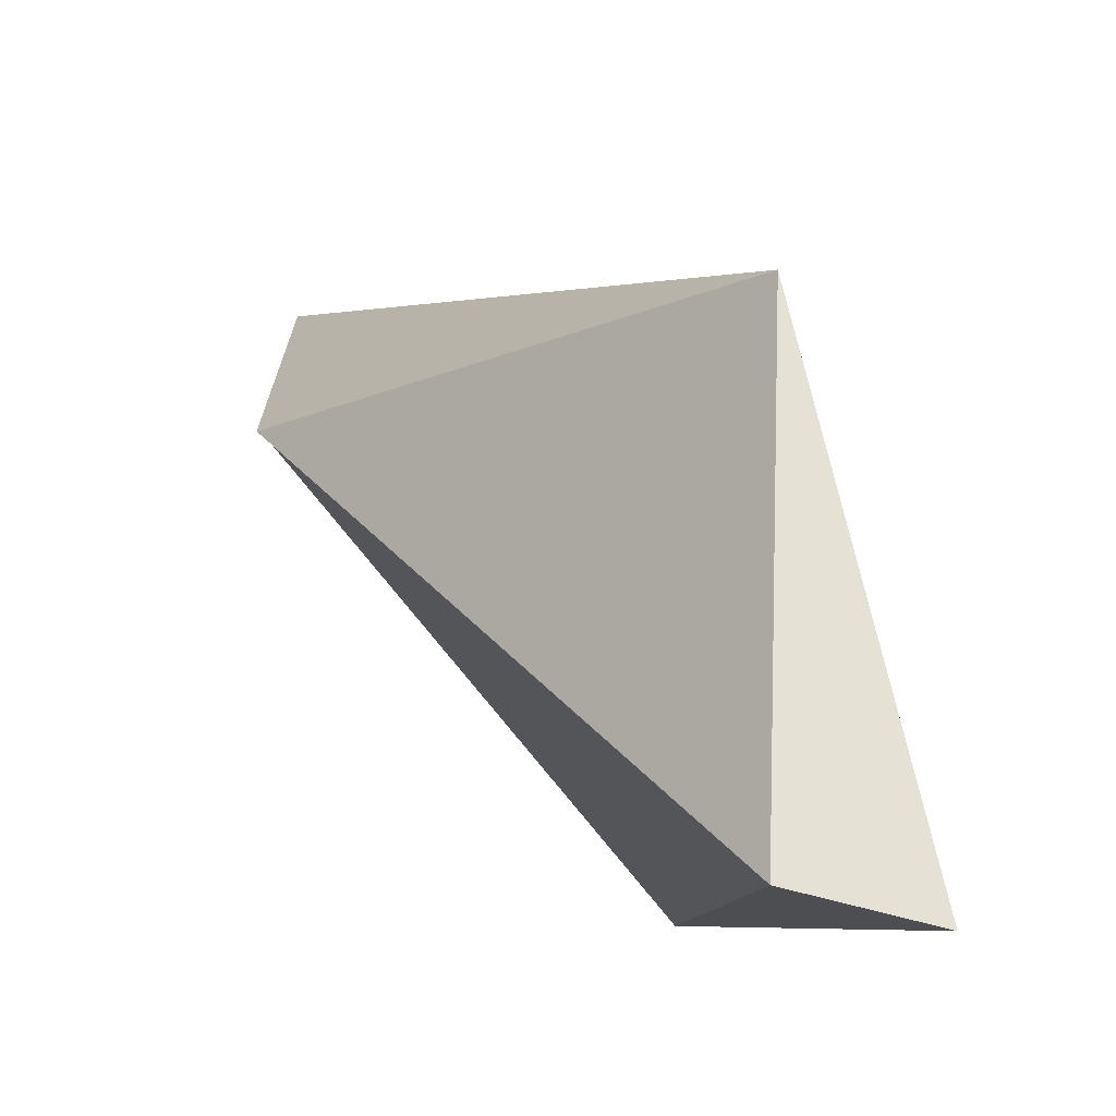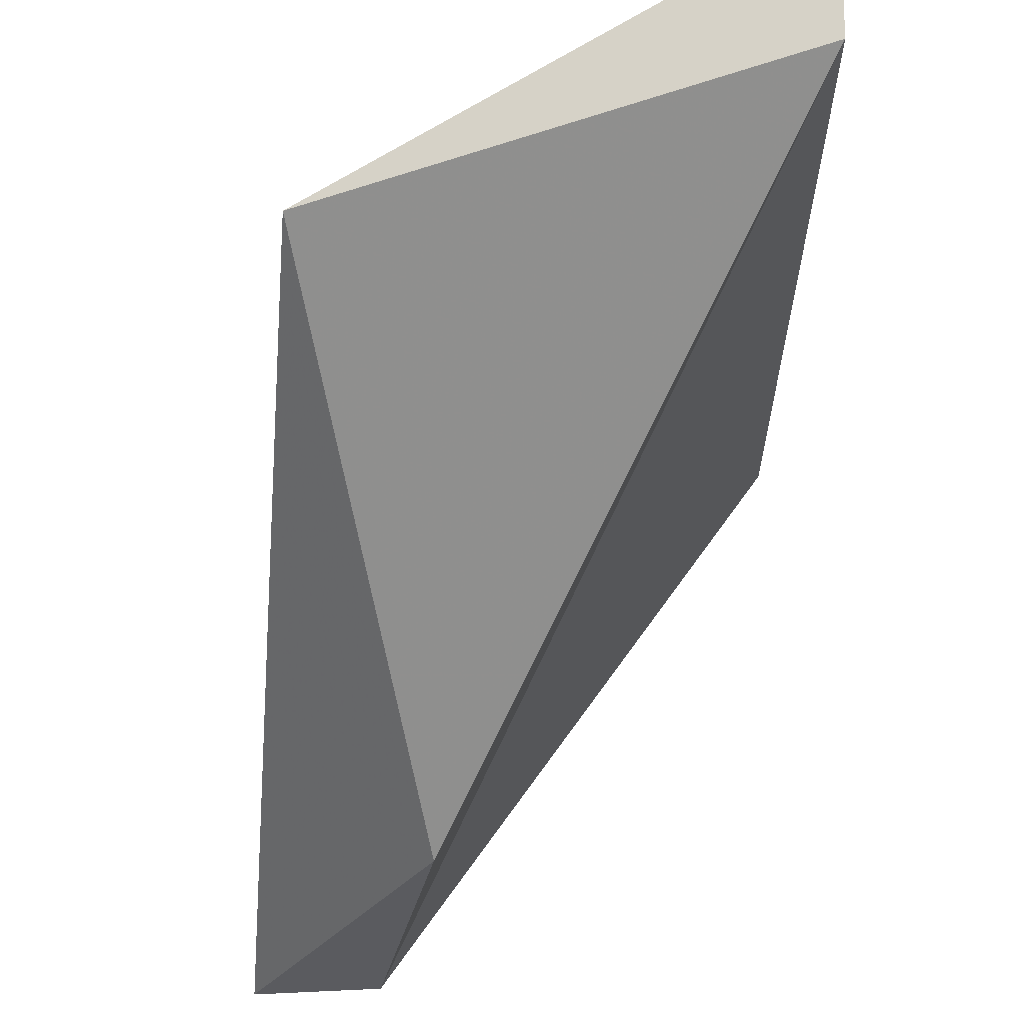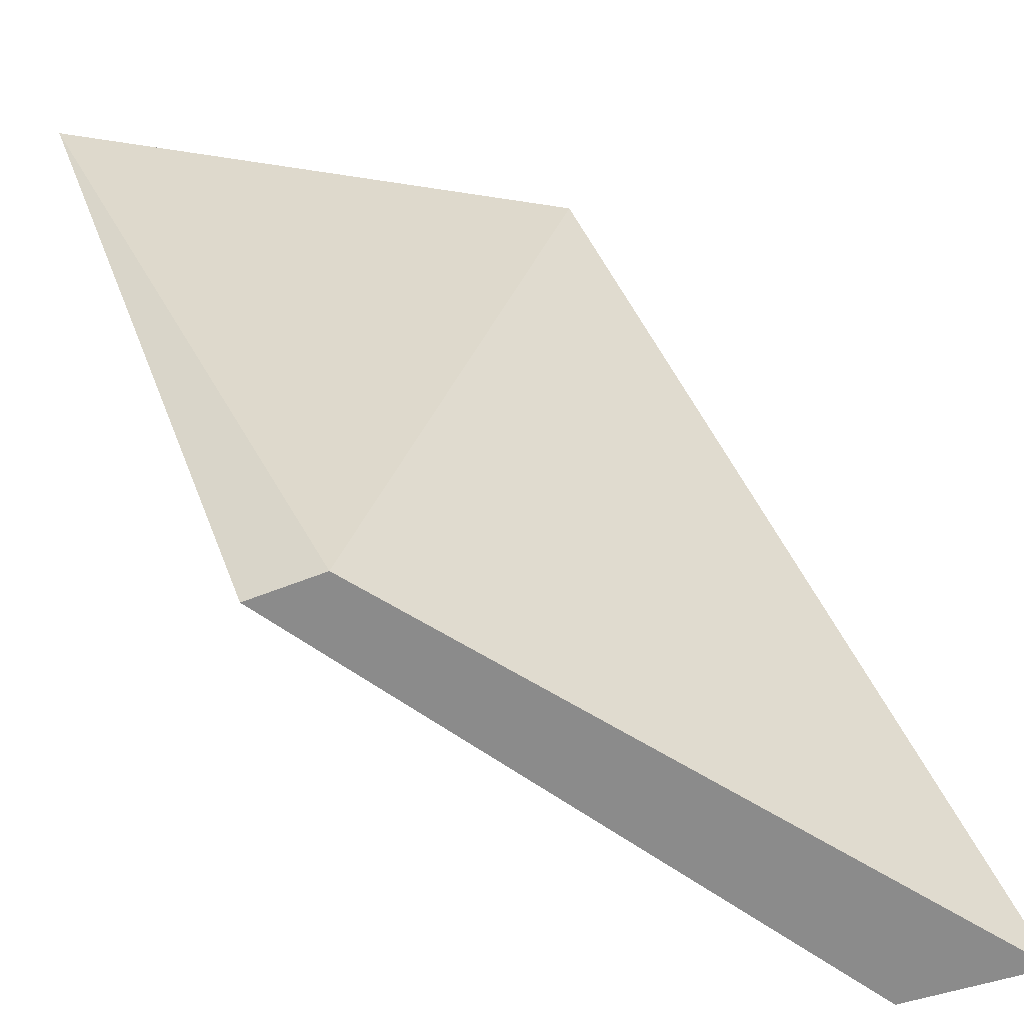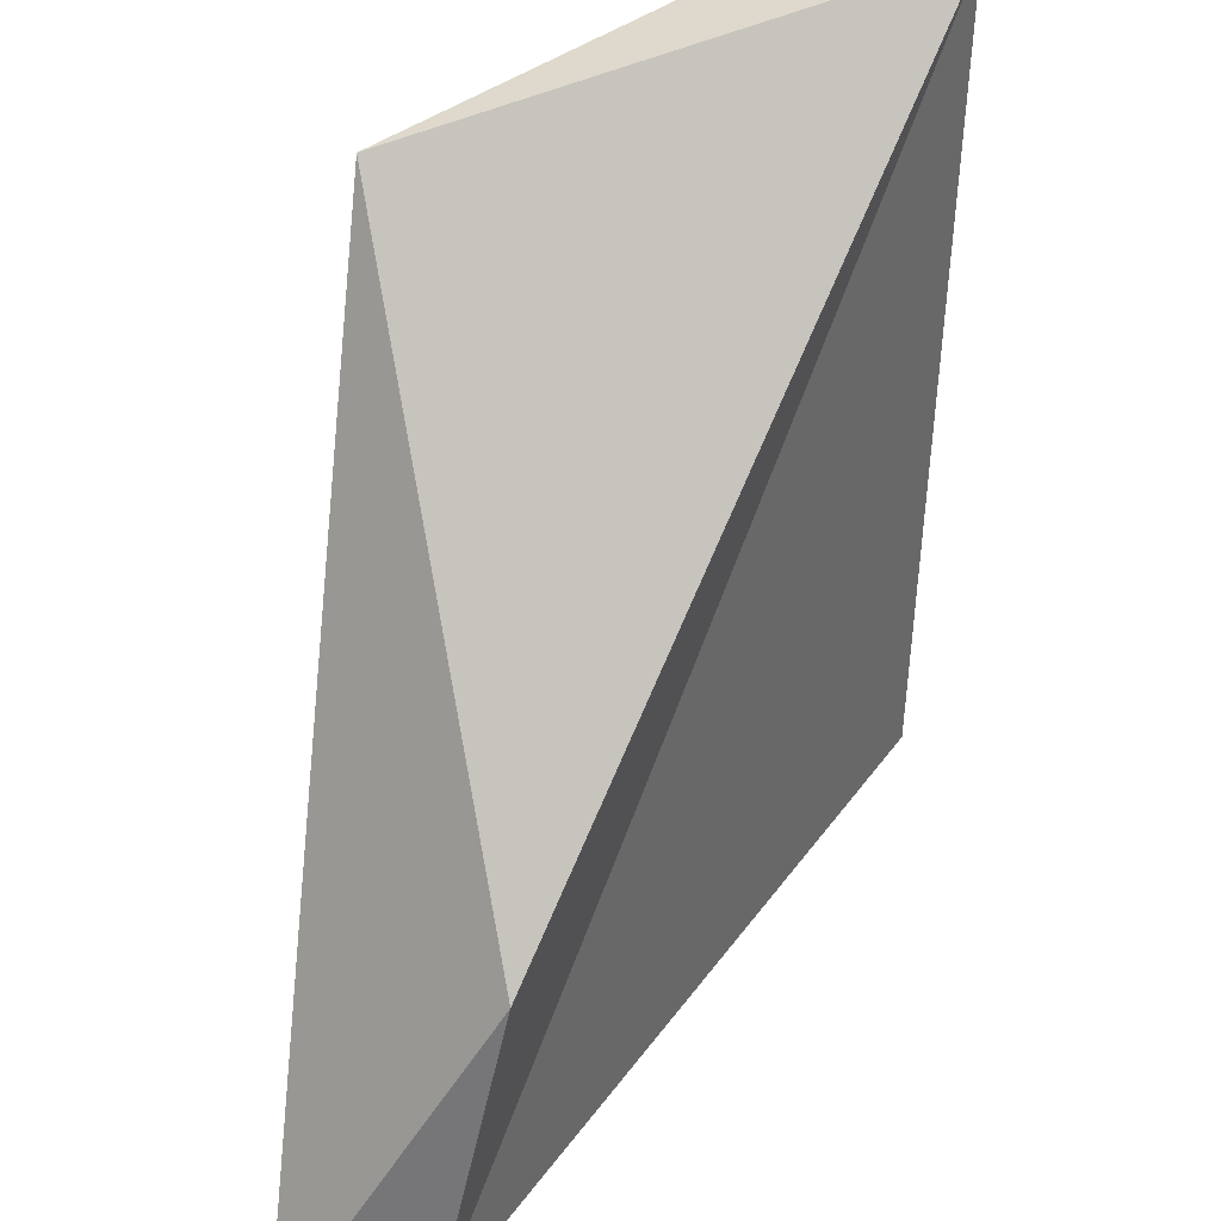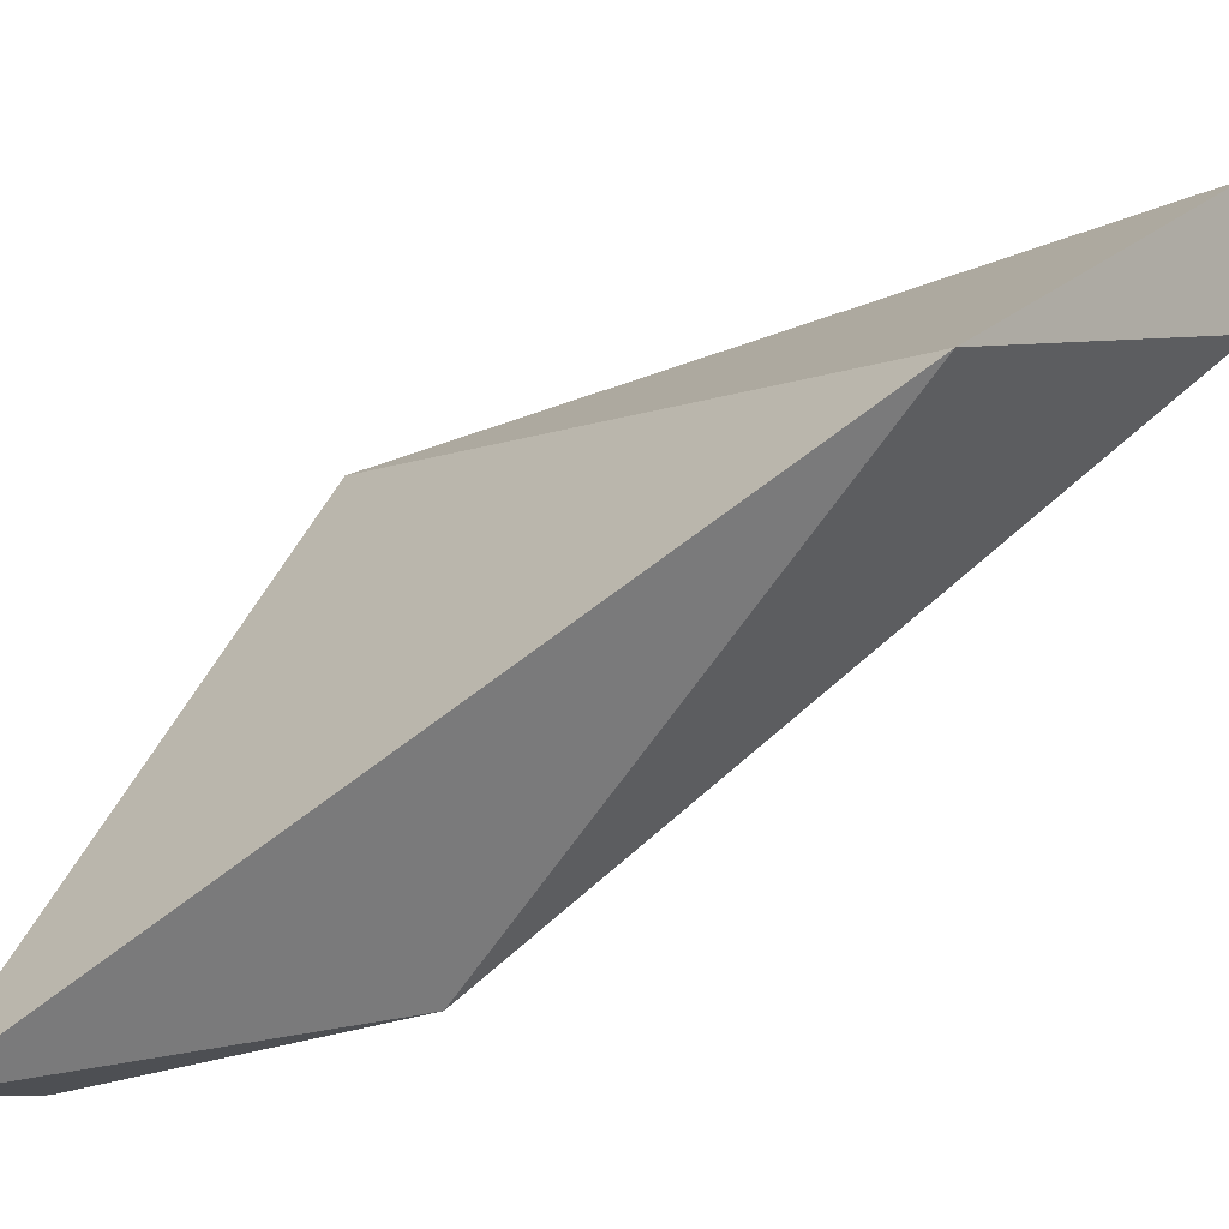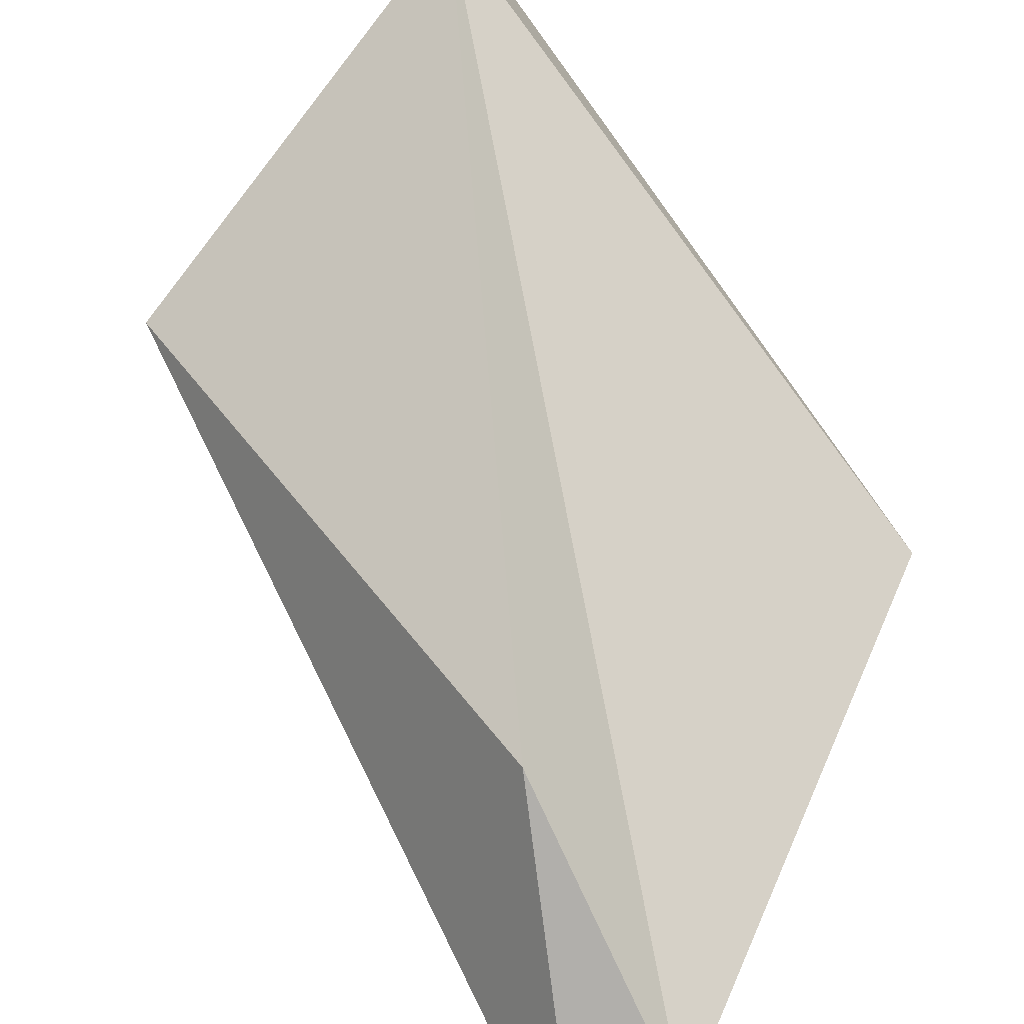
<metadata>
{"format":"obj","ext":"obj","renderer":"f3d","projection":"perspective","resolution":1024,"background":"white","views":[{"elev":65.1,"azim":103.9,"up":"+Z"},{"elev":-20.4,"azim":14.1,"up":"+Y"},{"elev":-64.0,"azim":-163.5,"up":"+Z"},{"elev":-44.8,"azim":13.5,"up":"+Y"},{"elev":-7.8,"azim":-53.4,"up":"+Y"},{"elev":-73.2,"azim":51.6,"up":"+Y"}]}
</metadata>
<code>
v 0.3686 0.08627 0.3804
v 0.1859 0 0.0002687
v 0.7402 0.713 0.000101
v 1 0.8245 1
v 0.6367 0.722 0
v 0.3591 0.6946 1
v 0 0 0
v 1 1 0.9946
f 3 8 4
f 8 6 4
f 2 3 4
f 3 5 8
f 6 5 7
f 5 6 8
f 5 2 7
f 2 5 3
f 2 1 7
f 1 2 4
f 1 6 7
f 6 1 4

</code>
